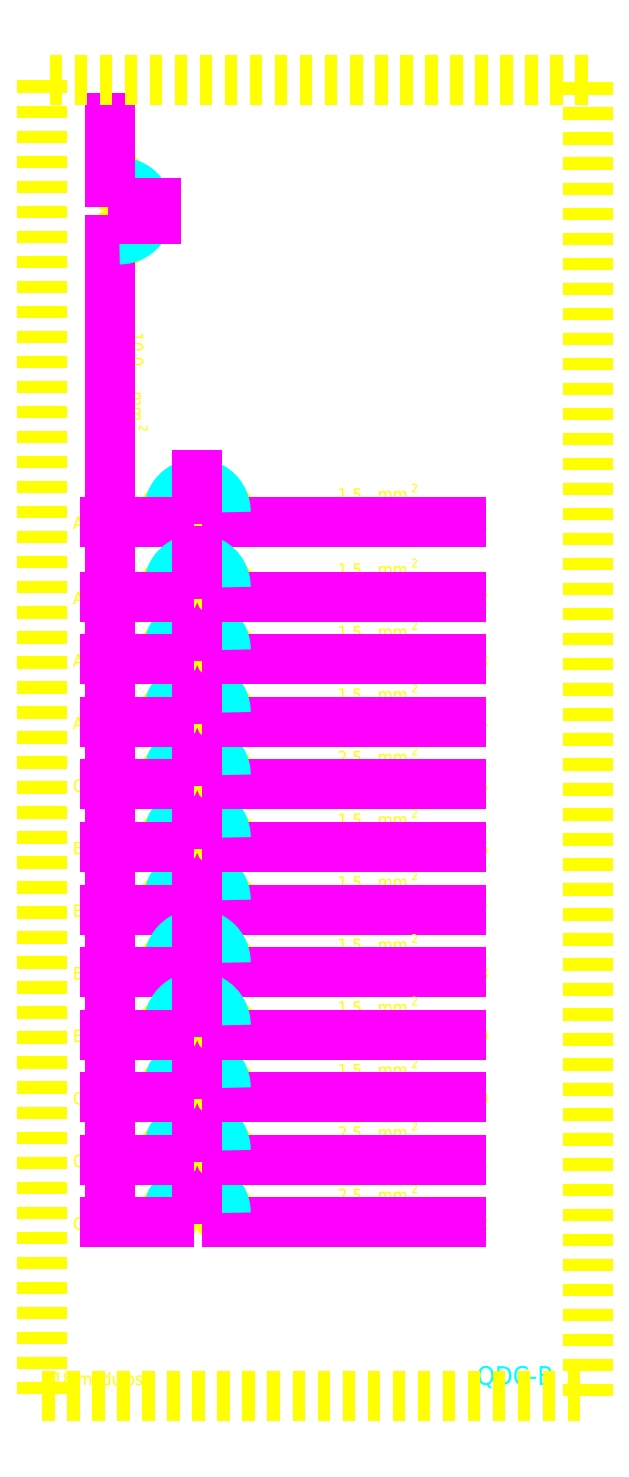
<metadata>
{"format":"dxf","ext":"dxf","renderer":"ezdxf+matplotlib","layout":"modelspace","background":"white","min_lineweight":24,"dpi":150}
</metadata>
<code>
0
SECTION
2
ENTITIES
0
TEXT
8
0
10
2.36
20
-3.959
30
0
40
0.1
1
1.5
7
ROMANS
0
LINE
8
0
10
0.54
20
-3.154
30
0
11
0.54
21
-9.123
31
0
0
TEXT
8
0
10
0.0838
20
-10.43
30
0
40
0.1
1
18 módulos
7
ROMANS
0
TEXT
8
0
10
0.2448
20
-9.185
30
0
40
0.1
1
C
7
ROMANS
0
TEXT
8
0
10
1.082
20
-9.185
30
0
40
0.1
1
15A
7
ROMANS
0
TEXT
8
0
10
1.082
20
-8.185
30
0
40
0.1
1
15A
7
ROMANS
0
TEXT
8
0
10
0.2448
20
-8.185
30
0
40
0.1
1
C
7
ROMANS
0
TEXT
8
0
10
0.2448
20
-8.685
30
0
40
0.1
1
C
7
ROMANS
0
TEXT
8
0
10
1.082
20
-8.685
30
0
40
0.1
1
15A
7
ROMANS
0
TEXT
8
0
10
0.2448
20
-7.685
30
0
40
0.1
1
B
7
ROMANS
0
TEXT
8
0
10
1.082
20
-7.685
30
0
40
0.1
1
15A
7
ROMANS
0
TEXT
8
0
10
2.36
20
-8.959
30
0
40
0.1
1
2.5
7
ROMANS
0
TEXT
8
0
10
2.36
20
-8.459
30
0
40
0.1
1
2.5
7
ROMANS
0
TEXT
8
0
10
2.36
20
-7.959
30
0
40
0.1
1
1.5
7
ROMANS
0
TEXT
8
0
10
2.36
20
-7.459
30
0
40
0.1
1
1.5
7
ROMANS
0
TEXT
8
0
10
3.473
20
-10.43
30
0
40
0.15
1
QDC-B
7
ROMANS
0
TEXT
8
0
10
3.411
20
-9.185
30
0
40
0.1
1
12
7
ROMANS
0
TEXT
8
0
10
3.411
20
-8.185
30
0
40
0.1
1
10
7
ROMANS
0
TEXT
8
0
10
3.411
20
-8.685
30
0
40
0.1
1
11
7
ROMANS
0
TEXT
8
0
10
3.411
20
-7.685
30
0
40
0.1
1
09
7
ROMANS
0
TEXT
8
0
10
0.2448
20
-5.685
30
0
40
0.1
1
C
7
ROMANS
0
TEXT
8
0
10
1.082
20
-5.685
30
0
40
0.1
1
15A
7
ROMANS
0
TEXT
8
0
10
0.2448
20
-7.185
30
0
40
0.1
1
B
7
ROMANS
0
TEXT
8
0
10
0.2448
20
-6.685
30
0
40
0.1
1
B
7
ROMANS
0
TEXT
8
0
10
1.082
20
-7.185
30
0
40
0.1
1
15A
7
ROMANS
0
TEXT
8
0
10
1.082
20
-6.685
30
0
40
0.1
1
15A
7
ROMANS
0
TEXT
8
0
10
0.2448
20
-6.185
30
0
40
0.1
1
B
7
ROMANS
0
TEXT
8
0
10
1.082
20
-6.185
30
0
40
0.1
1
15A
7
ROMANS
0
TEXT
8
0
10
2.36
20
-6.959
30
0
40
0.1
1
1.5
7
ROMANS
0
TEXT
8
0
10
2.36
20
-6.459
30
0
40
0.1
1
1.5
7
ROMANS
0
TEXT
8
0
10
2.36
20
-5.959
30
0
40
0.1
1
1.5
7
ROMANS
0
TEXT
8
0
10
0.2448
20
-5.185
30
0
40
0.1
1
A
7
ROMANS
0
TEXT
8
0
10
1.082
20
-5.185
30
0
40
0.1
1
15A
7
ROMANS
0
TEXT
8
0
10
0.2448
20
-4.685
30
0
40
0.1
1
A
7
ROMANS
0
TEXT
8
0
10
0.2448
20
-4.185
30
0
40
0.1
1
A
7
ROMANS
0
TEXT
8
0
10
1.082
20
-4.685
30
0
40
0.1
1
15A
7
ROMANS
0
TEXT
8
0
10
1.082
20
-4.185
30
0
40
0.1
1
15A
7
ROMANS
0
TEXT
8
0
10
2.36
20
-5.459
30
0
40
0.1
1
2.5
7
ROMANS
0
TEXT
8
0
10
2.36
20
-4.959
30
0
40
0.1
1
1.5
7
ROMANS
0
TEXT
8
0
10
2.36
20
-4.459
30
0
40
0.1
1
1.5
7
ROMANS
0
TEXT
8
0
10
3.411
20
-5.685
30
0
40
0.1
1
05
7
ROMANS
0
TEXT
8
0
10
3.411
20
-7.185
30
0
40
0.1
1
08
7
ROMANS
0
TEXT
8
0
10
3.411
20
-6.685
30
0
40
0.1
1
07
7
ROMANS
0
TEXT
8
0
10
3.411
20
-6.185
30
0
40
0.1
1
06
7
ROMANS
0
TEXT
8
0
10
3.411
20
-5.185
30
0
40
0.1
1
04
7
ROMANS
0
TEXT
8
0
10
3.411
20
-4.685
30
0
40
0.1
1
03
7
ROMANS
0
TEXT
8
0
10
3.411
20
-4.185
30
0
40
0.1
1
02
7
ROMANS
0
TEXT
8
0
10
0.706
20
-2.011
30
0
40
0.1
1
10
50
270
7
ROMANS
0
TEXT
8
0
10
0.2448
20
-3.585
30
0
40
0.1
1
A
7
ROMANS
0
TEXT
8
0
10
1.082
20
-3.585
30
0
40
0.1
1
15A
7
ROMANS
0
TEXT
8
0
10
2.36
20
-3.359
30
0
40
0.1
1
1.5
7
ROMANS
0
TEXT
8
0
10
0.4664
20
-0.8942
30
0
40
0.1
1
40A
50
270
7
ROMANS
0
TEXT
8
0
10
3.411
20
-3.585
30
0
40
0.1
1
01
7
ROMANS
0
TEXT
8
0
10
2.68
20
-3.356
30
0
40
0.1
1
mm
7
ROMANS
0
TEXT
8
0
10
2.948
20
-3.292
30
0
40
0.07
1
2
7
ROMANS
0
CIRCLE
8
0
10
1.01
20
-3.47
30
0
40
0.05054
0
CIRCLE
8
0
10
1.466
20
-3.47
30
0
40
0.05054
0
LINE
8
0
10
1.474
20
-3.526
30
0
11
3.35
21
-3.526
31
0
0
ARC
8
0
10
1.238
20
-3.45
30
0
40
0.2283
50
359.9
51
180.1
0
LINE
8
0
10
1.235
20
-3.157
30
0
11
1.235
21
-3.341
31
0
0
LINE
8
0
10
0.4999
20
-3.526
30
0
11
1.01
21
-3.526
31
0
0
TEXT
8
0
10
0.7099
20
-2.484
30
0
40
0.1
1
mm
50
270
7
ROMANS
0
TEXT
8
0
10
0.7742
20
-2.752
30
0
40
0.07
1
2
50
270
7
ROMANS
0
CIRCLE
8
0
10
0.5964
20
-0.8136
30
0
40
0.05054
0
CIRCLE
8
0
10
0.5964
20
-1.27
30
0
40
0.05054
0
LINE
8
0
10
0.54
20
-1.278
30
0
11
0.54
21
-3.154
31
0
0
ARC
8
0
10
0.616
20
-1.042
30
0
40
0.2283
50
269.9
51
90.13
0
LINE
8
0
10
0.54
20
-0.3036
30
0
11
0.54
21
-0.8136
31
0
0
LINE
8
0
10
0.9095
20
-1.106
30
0
11
0.7255
21
-1.106
31
0
0
LINE
8
0
10
0.9095
20
-1.042
30
0
11
0.7255
21
-1.042
31
0
0
LINE
8
0
10
0.9095
20
-0.9781
30
0
11
0.7255
21
-0.9781
31
0
0
TEXT
8
0
10
2.68
20
-6.456
30
0
40
0.1
1
mm
7
ROMANS
0
TEXT
8
0
10
2.948
20
-6.392
30
0
40
0.07
1
2
7
ROMANS
0
CIRCLE
8
0
10
1.01
20
-6.57
30
0
40
0.05054
0
CIRCLE
8
0
10
1.466
20
-6.57
30
0
40
0.05054
0
LINE
8
0
10
1.474
20
-6.626
30
0
11
3.35
21
-6.626
31
0
0
ARC
8
0
10
1.238
20
-6.55
30
0
40
0.2283
50
359.9
51
180.1
0
LINE
8
0
10
1.235
20
-6.257
30
0
11
1.235
21
-6.441
31
0
0
LINE
8
0
10
0.4999
20
-6.626
30
0
11
1.01
21
-6.626
31
0
0
TEXT
8
0
10
2.68
20
-6.956
30
0
40
0.1
1
mm
7
ROMANS
0
TEXT
8
0
10
2.948
20
-6.892
30
0
40
0.07
1
2
7
ROMANS
0
CIRCLE
8
0
10
1.01
20
-7.07
30
0
40
0.05054
0
CIRCLE
8
0
10
1.466
20
-7.07
30
0
40
0.05054
0
LINE
8
0
10
1.474
20
-7.126
30
0
11
3.35
21
-7.126
31
0
0
ARC
8
0
10
1.238
20
-7.05
30
0
40
0.2283
50
359.9
51
180.1
0
LINE
8
0
10
1.235
20
-6.757
30
0
11
1.235
21
-6.941
31
0
0
LINE
8
0
10
0.4999
20
-7.126
30
0
11
1.01
21
-7.126
31
0
0
TEXT
8
0
10
2.68
20
-5.956
30
0
40
0.1
1
mm
7
ROMANS
0
TEXT
8
0
10
2.948
20
-5.892
30
0
40
0.07
1
2
7
ROMANS
0
CIRCLE
8
0
10
1.01
20
-6.07
30
0
40
0.05054
0
CIRCLE
8
0
10
1.466
20
-6.07
30
0
40
0.05054
0
LINE
8
0
10
1.474
20
-6.126
30
0
11
3.35
21
-6.126
31
0
0
ARC
8
0
10
1.238
20
-6.05
30
0
40
0.2283
50
359.9
51
180.1
0
LINE
8
0
10
1.235
20
-5.757
30
0
11
1.235
21
-5.941
31
0
0
LINE
8
0
10
0.4999
20
-6.126
30
0
11
1.01
21
-6.126
31
0
0
TEXT
8
0
10
2.68
20
-5.456
30
0
40
0.1
1
mm
7
ROMANS
0
TEXT
8
0
10
2.948
20
-5.392
30
0
40
0.07
1
2
7
ROMANS
0
CIRCLE
8
0
10
1.01
20
-5.57
30
0
40
0.05054
0
CIRCLE
8
0
10
1.466
20
-5.57
30
0
40
0.05054
0
LINE
8
0
10
1.474
20
-5.626
30
0
11
3.35
21
-5.626
31
0
0
ARC
8
0
10
1.238
20
-5.55
30
0
40
0.2283
50
359.9
51
180.1
0
LINE
8
0
10
1.235
20
-5.257
30
0
11
1.235
21
-5.441
31
0
0
LINE
8
0
10
0.4999
20
-5.626
30
0
11
1.01
21
-5.626
31
0
0
TEXT
8
0
10
2.68
20
-4.956
30
0
40
0.1
1
mm
7
ROMANS
0
TEXT
8
0
10
2.948
20
-4.892
30
0
40
0.07
1
2
7
ROMANS
0
CIRCLE
8
0
10
1.01
20
-5.07
30
0
40
0.05054
0
CIRCLE
8
0
10
1.466
20
-5.07
30
0
40
0.05054
0
LINE
8
0
10
1.474
20
-5.126
30
0
11
3.35
21
-5.126
31
0
0
ARC
8
0
10
1.238
20
-5.05
30
0
40
0.2283
50
359.9
51
180.1
0
LINE
8
0
10
1.235
20
-4.757
30
0
11
1.235
21
-4.941
31
0
0
LINE
8
0
10
0.4999
20
-5.126
30
0
11
1.01
21
-5.126
31
0
0
TEXT
8
0
10
2.68
20
-4.456
30
0
40
0.1
1
mm
7
ROMANS
0
TEXT
8
0
10
2.948
20
-4.392
30
0
40
0.07
1
2
7
ROMANS
0
CIRCLE
8
0
10
1.01
20
-4.57
30
0
40
0.05054
0
CIRCLE
8
0
10
1.466
20
-4.57
30
0
40
0.05054
0
LINE
8
0
10
1.474
20
-4.626
30
0
11
3.35
21
-4.626
31
0
0
ARC
8
0
10
1.238
20
-4.55
30
0
40
0.2283
50
359.9
51
180.1
0
LINE
8
0
10
1.235
20
-4.257
30
0
11
1.235
21
-4.441
31
0
0
LINE
8
0
10
0.4999
20
-4.626
30
0
11
1.01
21
-4.626
31
0
0
TEXT
8
0
10
2.68
20
-8.956
30
0
40
0.1
1
mm
7
ROMANS
0
TEXT
8
0
10
2.948
20
-8.892
30
0
40
0.07
1
2
7
ROMANS
0
CIRCLE
8
0
10
1.01
20
-9.07
30
0
40
0.05054
0
CIRCLE
8
0
10
1.466
20
-9.07
30
0
40
0.05054
0
LINE
8
0
10
1.474
20
-9.126
30
0
11
3.35
21
-9.126
31
0
0
ARC
8
0
10
1.238
20
-9.05
30
0
40
0.2283
50
359.9
51
180.1
0
LINE
8
0
10
1.235
20
-8.757
30
0
11
1.235
21
-8.941
31
0
0
LINE
8
0
10
0.4999
20
-9.126
30
0
11
1.01
21
-9.126
31
0
0
TEXT
8
0
10
2.68
20
-8.456
30
0
40
0.1
1
mm
7
ROMANS
0
TEXT
8
0
10
2.948
20
-8.392
30
0
40
0.07
1
2
7
ROMANS
0
CIRCLE
8
0
10
1.01
20
-8.57
30
0
40
0.05054
0
CIRCLE
8
0
10
1.466
20
-8.57
30
0
40
0.05054
0
LINE
8
0
10
1.474
20
-8.626
30
0
11
3.35
21
-8.626
31
0
0
ARC
8
0
10
1.238
20
-8.55
30
0
40
0.2283
50
359.9
51
180.1
0
LINE
8
0
10
1.235
20
-8.257
30
0
11
1.235
21
-8.441
31
0
0
LINE
8
0
10
0.4999
20
-8.626
30
0
11
1.01
21
-8.626
31
0
0
TEXT
8
0
10
2.68
20
-7.956
30
0
40
0.1
1
mm
7
ROMANS
0
TEXT
8
0
10
2.948
20
-7.892
30
0
40
0.07
1
2
7
ROMANS
0
CIRCLE
8
0
10
1.01
20
-8.07
30
0
40
0.05054
0
CIRCLE
8
0
10
1.466
20
-8.07
30
0
40
0.05054
0
LINE
8
0
10
1.474
20
-8.126
30
0
11
3.35
21
-8.126
31
0
0
ARC
8
0
10
1.238
20
-8.05
30
0
40
0.2283
50
359.9
51
180.1
0
LINE
8
0
10
1.235
20
-7.757
30
0
11
1.235
21
-7.941
31
0
0
LINE
8
0
10
0.4999
20
-8.126
30
0
11
1.01
21
-8.126
31
0
0
TEXT
8
0
10
2.68
20
-7.456
30
0
40
0.1
1
mm
7
ROMANS
0
TEXT
8
0
10
2.948
20
-7.392
30
0
40
0.07
1
2
7
ROMANS
0
CIRCLE
8
0
10
1.01
20
-7.57
30
0
40
0.05054
0
CIRCLE
8
0
10
1.466
20
-7.57
30
0
40
0.05054
0
LINE
8
0
10
1.474
20
-7.626
30
0
11
3.35
21
-7.626
31
0
0
ARC
8
0
10
1.238
20
-7.55
30
0
40
0.2283
50
359.9
51
180.1
0
LINE
8
0
10
1.235
20
-7.257
30
0
11
1.235
21
-7.441
31
0
0
LINE
8
0
10
0.4999
20
-7.626
30
0
11
1.01
21
-7.626
31
0
0
TEXT
8
0
10
2.68
20
-3.956
30
0
40
0.1
1
mm
7
ROMANS
0
TEXT
8
0
10
2.948
20
-3.892
30
0
40
0.07
1
2
7
ROMANS
0
CIRCLE
8
0
10
1.01
20
-4.07
30
0
40
0.05054
0
CIRCLE
8
0
10
1.466
20
-4.07
30
0
40
0.05054
0
LINE
8
0
10
1.474
20
-4.126
30
0
11
3.35
21
-4.126
31
0
0
ARC
8
0
10
1.238
20
-4.05
30
0
40
0.2283
50
359.9
51
180.1
0
LINE
8
0
10
1.235
20
-3.757
30
0
11
1.235
21
-3.941
31
0
0
LINE
8
0
10
0.4999
20
-4.126
30
0
11
1.01
21
-4.126
31
0
0
LINE
8
0
10
0
20
0
30
0
11
0
21
-10.52
31
0
0
LINE
8
0
10
0
20
-10.52
30
0
11
4.359
21
-10.52
31
0
0
LINE
8
0
10
4.359
20
-10.52
30
0
11
4.359
21
0
31
0
0
LINE
8
0
10
4.359
20
0
30
0
11
0
21
0
31
0
0
ENDSEC
0
EOF

</code>
